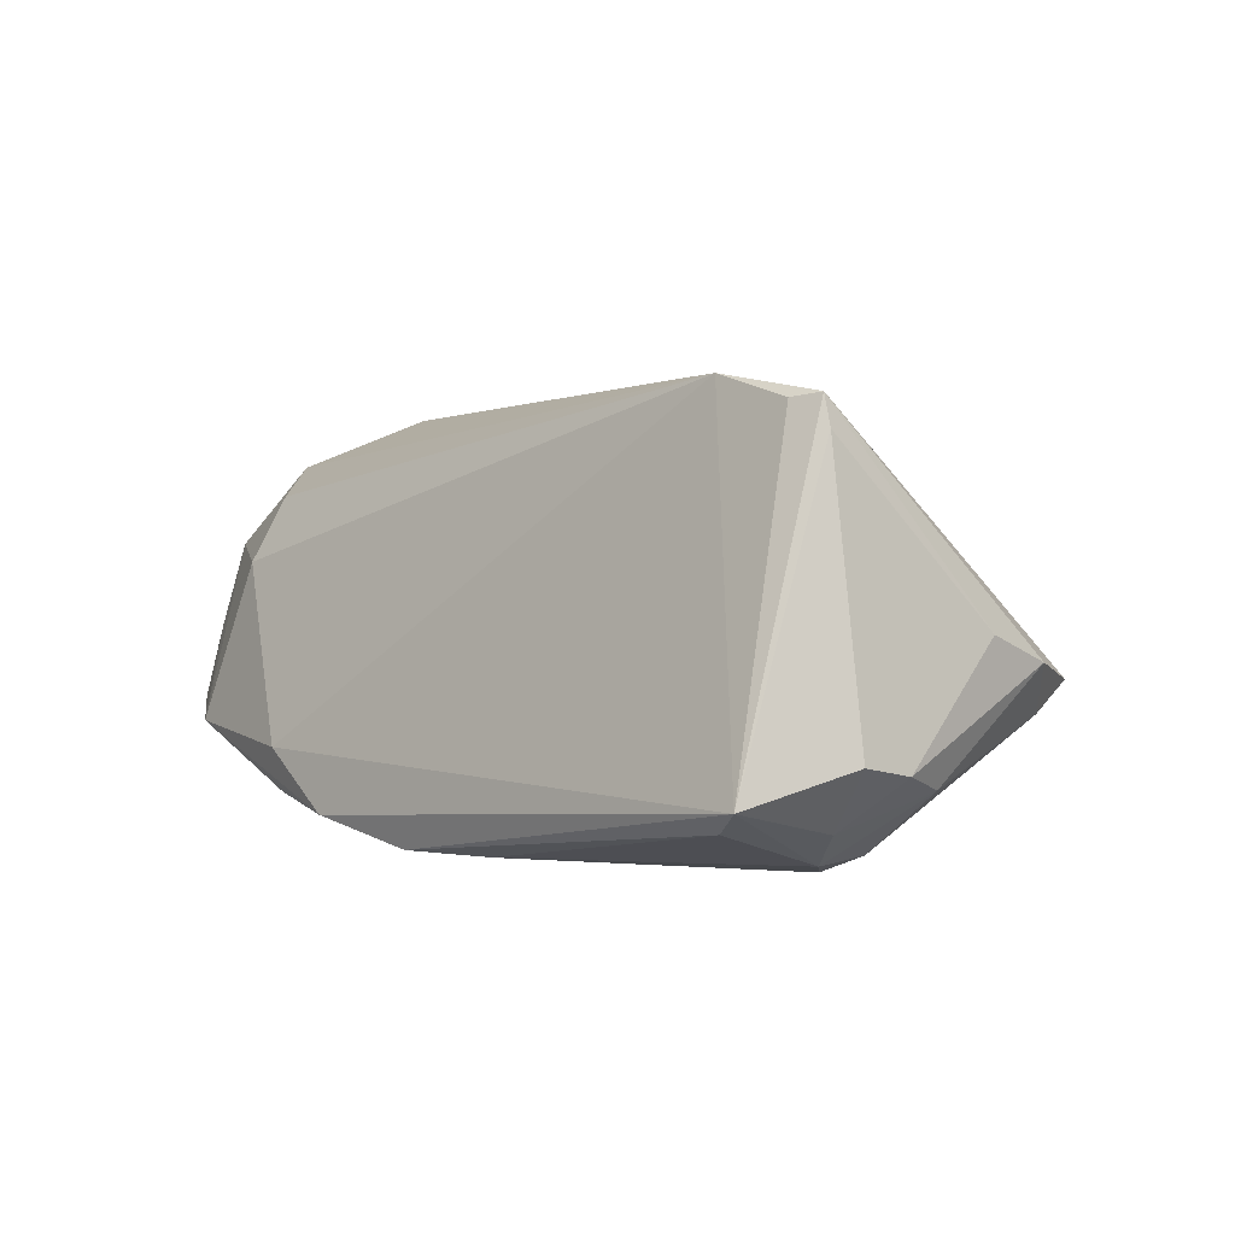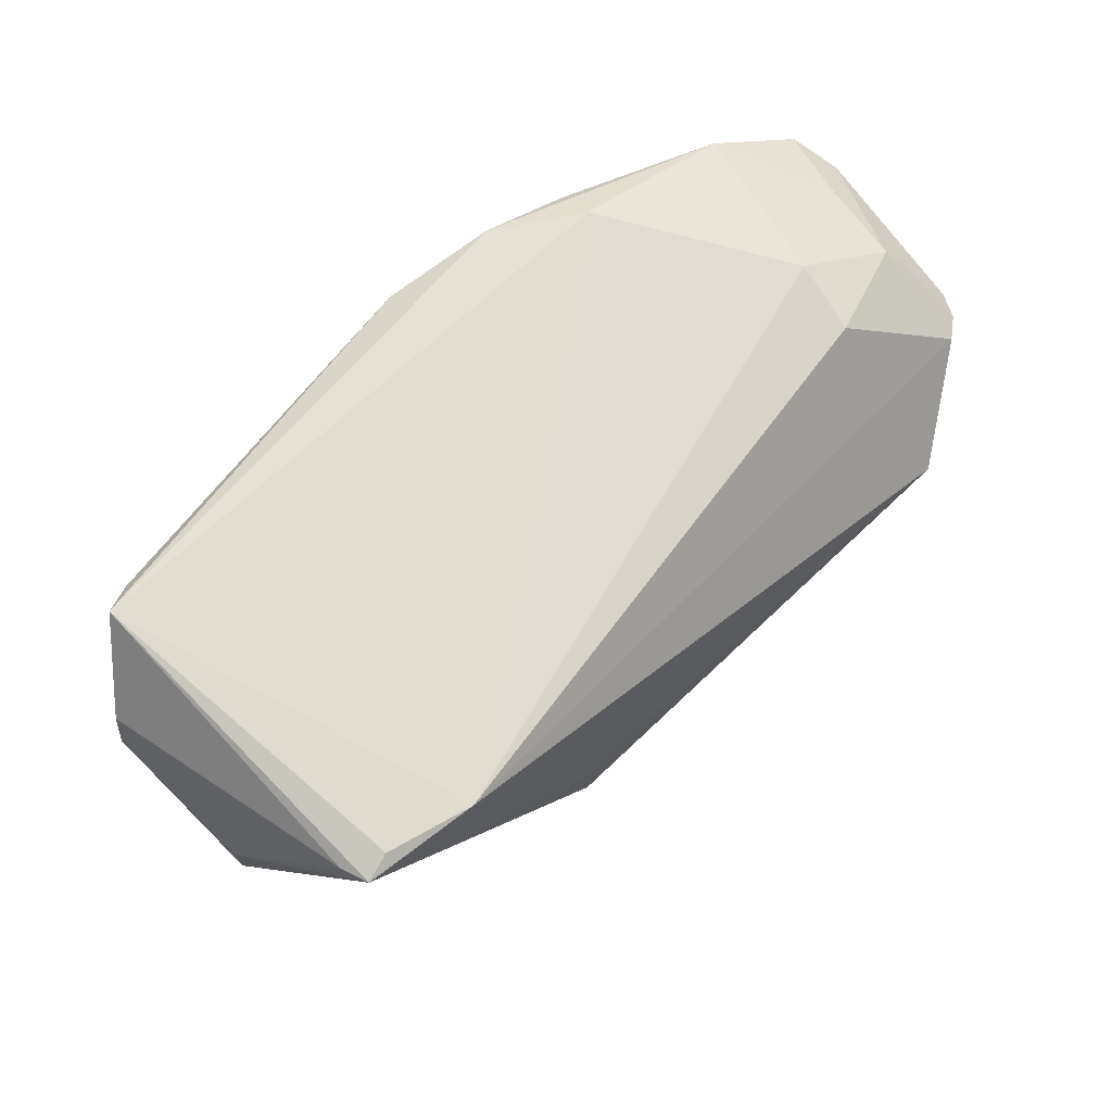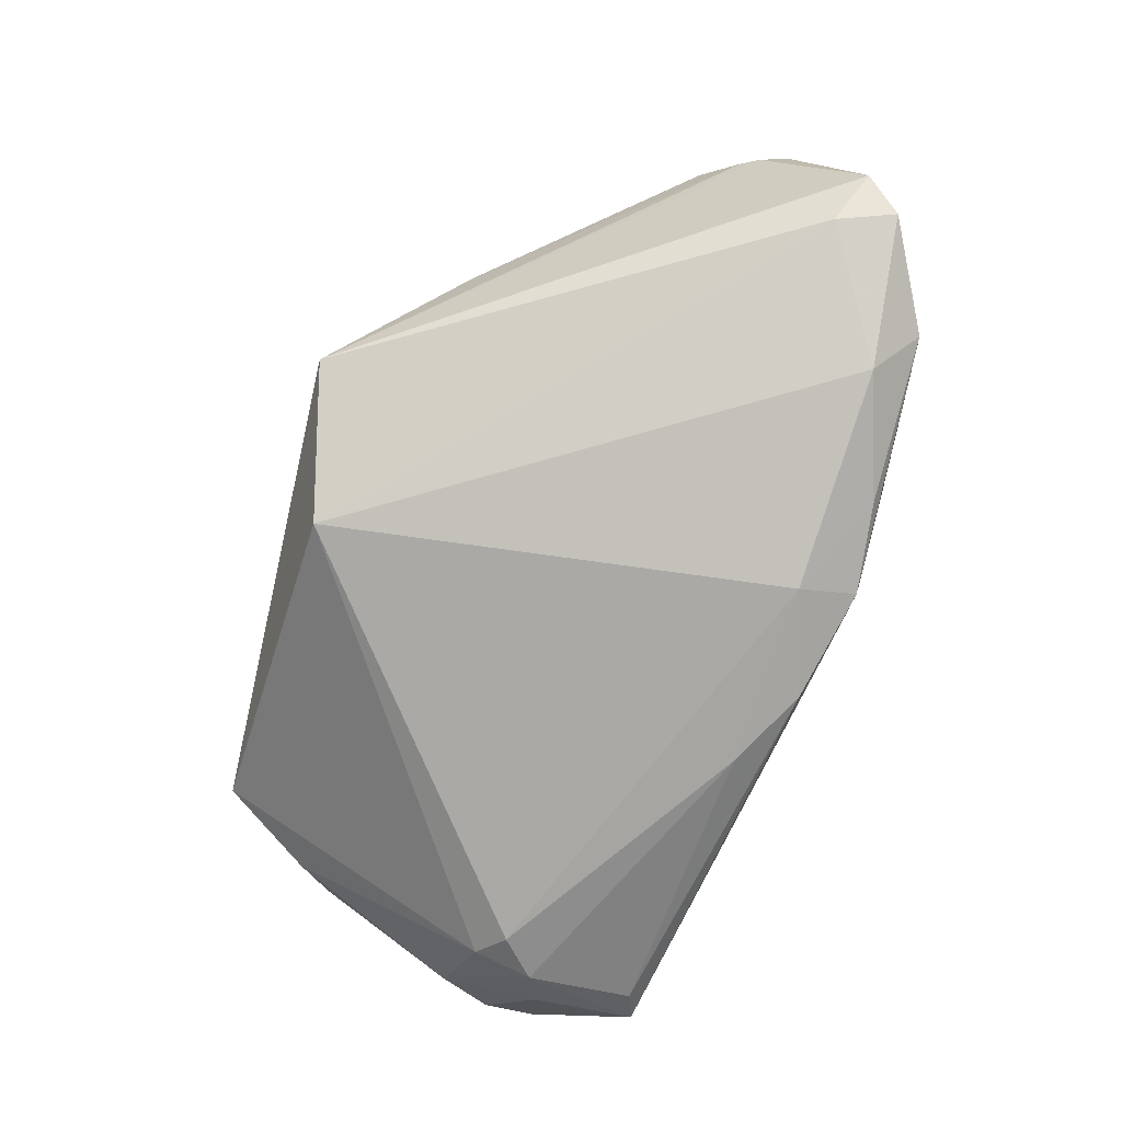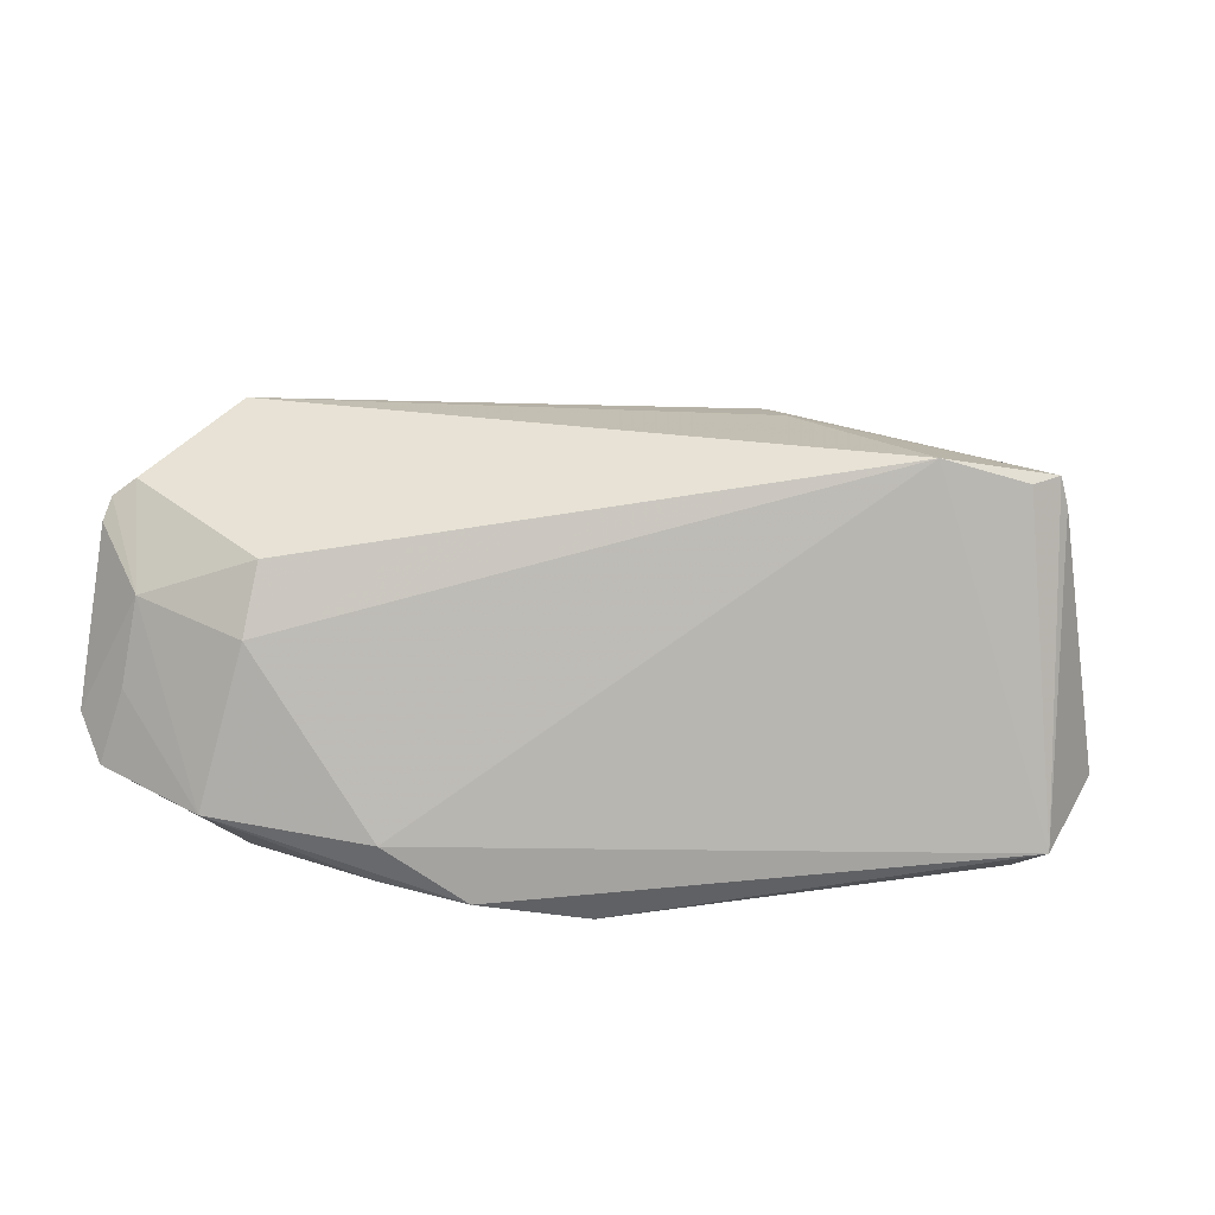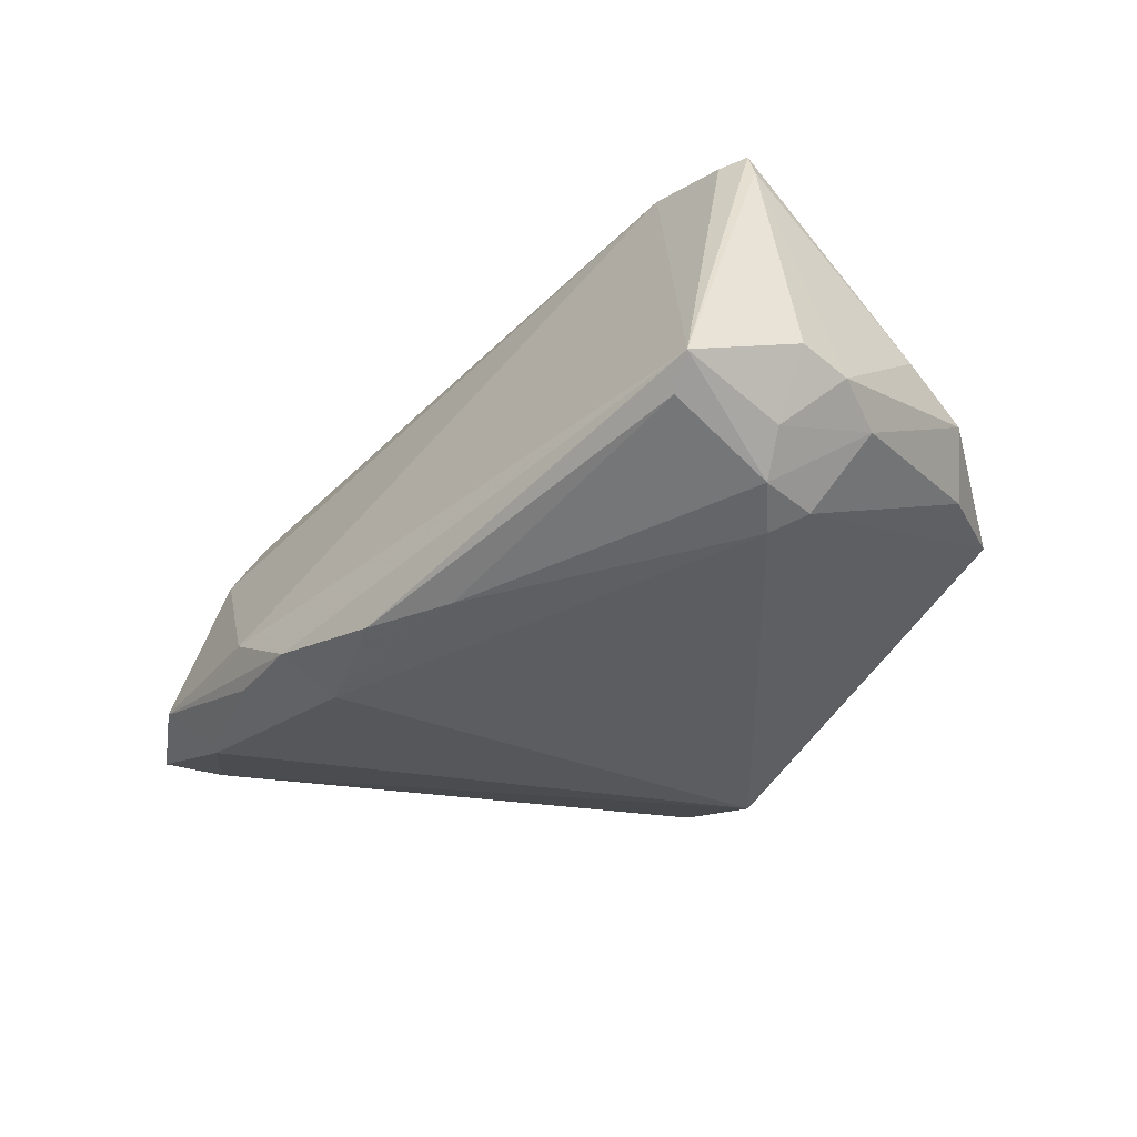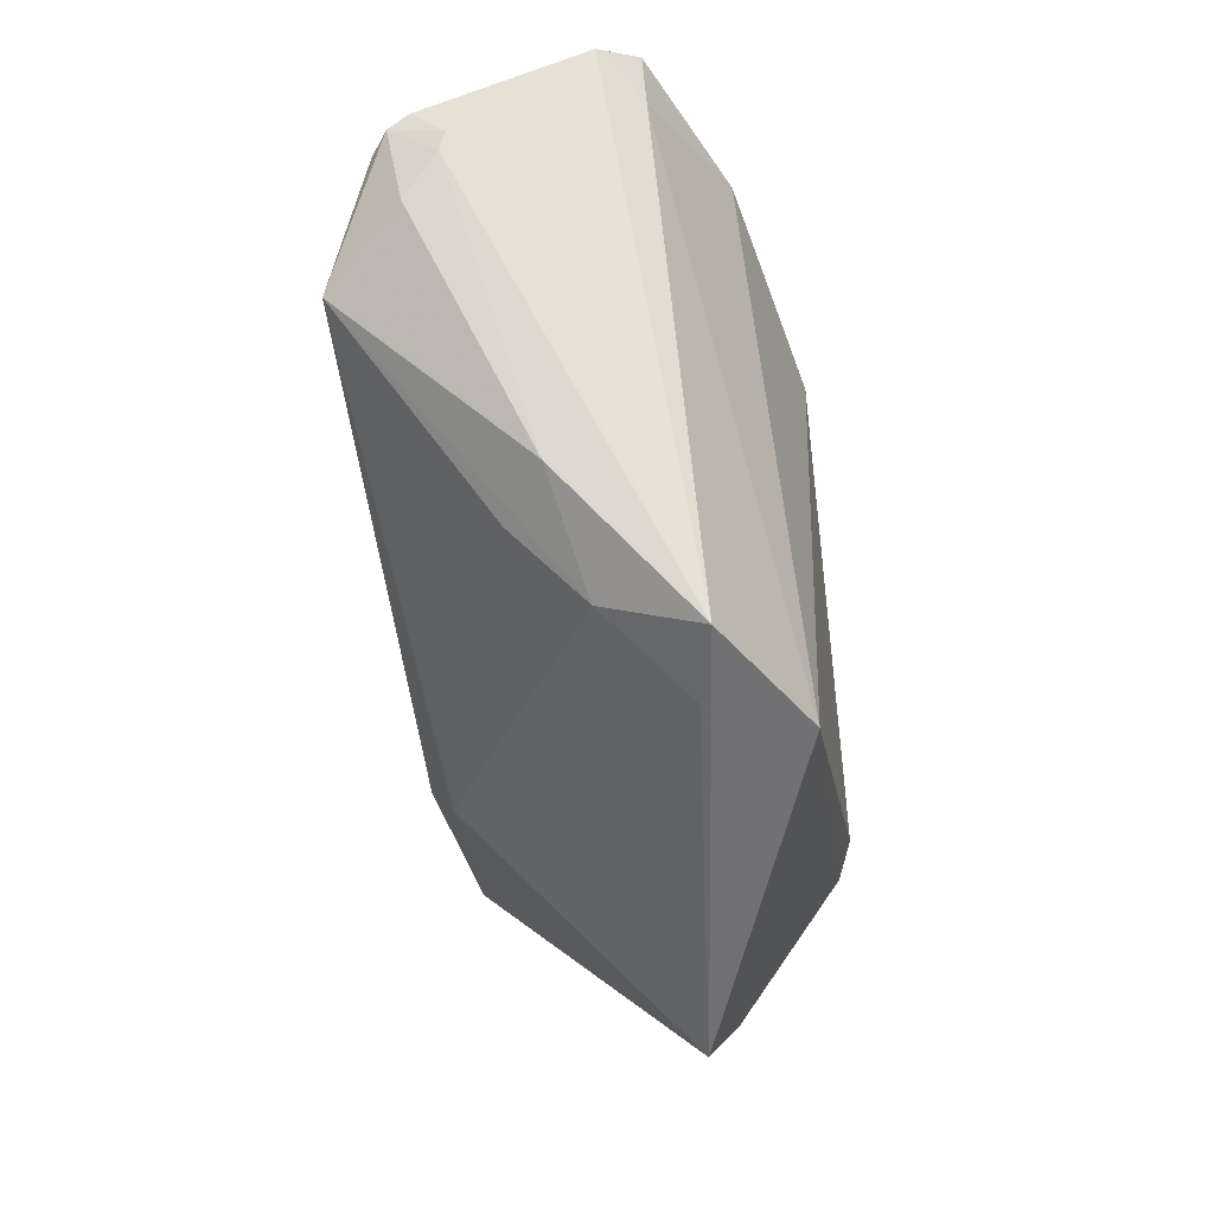
<metadata>
{"format":"obj","ext":"obj","renderer":"f3d","projection":"perspective","resolution":1024,"background":"white","views":[{"elev":1.1,"azim":-123.6,"up":"+Z"},{"elev":51.8,"azim":-45.1,"up":"+Y"},{"elev":-73.8,"azim":76.6,"up":"+Z"},{"elev":22.9,"azim":-171.9,"up":"+Z"},{"elev":-40.2,"azim":-124.9,"up":"+Z"},{"elev":-54.3,"azim":97.2,"up":"+Y"}]}
</metadata>
<code>
v 0.05767 0.01982 -0.009348
v -0.05388 -0.01392 0.001198
v 0.05778 0.01332 0.02264
v 0.03741 -0.02316 0.004876
v 0.06096 0.01127 0.01336
v -0.049 0.01921 -0.01886
v -0.01614 -0.01183 0.02665
v -0.05412 -0.005588 -0.01521
v 0.03949 0.02535 0.01785
v 0.06012 0.02748 -0.009137
v -0.03793 0.01178 0.02932
v 0.006979 -0.03555 -0.02178
v 0.06357 0.02341 -0.004049
v 0.02402 -0.03205 0.001171
v -0.04547 -0.02809 -0.00825
v 0.05514 0.02396 0.01183
v 0.02448 0.03448 -0.01379
v -0.04876 0.01026 0.02611
v -0.05306 0.00808 0.02276
v -0.01045 0.02337 -0.02478
v -0.05336 0.0206 -0.01627
v -0.04179 0.0005794 -0.02478
v -0.05777 0.00111 -0.01318
v 0.04746 0.0002878 0.02913
v 0.04071 0.02957 0.009281
v -0.05218 0.006946 -0.01936
v 0.01498 -0.03943 -0.009299
v -0.0583 0.007762 -0.01194
v -0.0002879 0.02922 -0.02454
v -0.05127 -0.02371 -0.002086
v 0.04166 0.02815 -0.01815
v -0.04722 0.004941 -0.02328
v -0.03819 -0.03967 -0.004833
v -0.05202 0.008164 0.02662
v 0.01376 0.03331 -0.02139
v 0.06169 0.01552 0.01765
v 0.02898 -0.02257 0.01041
v 0.06085 0.0138 0.02037
v 0.02543 0.03256 -0.01952
v -0.01505 -0.01725 0.02342
v -0.01905 -0.006284 0.02773
v 0.05653 0.004226 0.01878
v 0.01363 0.0254 -0.02478
v -0.04548 -0.002817 -0.02278
v 0.05978 0.00896 0.01417
v 0.04604 0.03396 -0.01156
v 0.02546 -0.03967 -0.01161
v 0.05692 0.02642 0.000754
f 33 34 30
f 2 30 34
f 40 34 33
f 38 24 42
f 12 47 33
f 3 24 38
f 24 3 11
f 11 3 9
f 21 11 17
f 19 2 34
f 19 21 28
f 34 21 19
f 33 47 27
f 14 27 47
f 14 40 33
f 33 27 14
f 23 8 30
f 30 2 23
f 23 19 28
f 2 19 23
f 33 30 15
f 30 8 15
f 1 13 47
f 1 12 31
f 47 12 1
f 4 42 24
f 24 14 4
f 4 14 47
f 45 4 47
f 42 4 45
f 38 42 45
f 31 12 43
f 43 12 22
f 22 20 43
f 7 40 24
f 34 40 7
f 18 21 34
f 34 11 18
f 18 11 21
f 24 40 37
f 37 14 24
f 40 14 37
f 28 21 26
f 26 23 28
f 8 23 26
f 10 1 31
f 13 1 10
f 31 46 10
f 47 13 5
f 5 45 47
f 13 36 5
f 5 36 38
f 38 45 5
f 21 17 35
f 17 46 35
f 24 11 41
f 41 7 24
f 41 11 34
f 34 7 41
f 25 46 17
f 25 11 9
f 25 17 11
f 44 15 8
f 33 15 44
f 44 12 33
f 22 12 44
f 29 43 20
f 29 35 43
f 20 6 29
f 29 6 21
f 21 35 29
f 31 43 39
f 43 35 39
f 39 46 31
f 39 35 46
f 46 25 16
f 16 36 13
f 16 25 9
f 38 36 16
f 16 3 38
f 9 3 16
f 8 26 32
f 32 44 8
f 22 44 32
f 32 20 22
f 32 6 20
f 21 6 32
f 32 26 21
f 48 10 46
f 46 16 48
f 13 10 48
f 48 16 13

</code>
